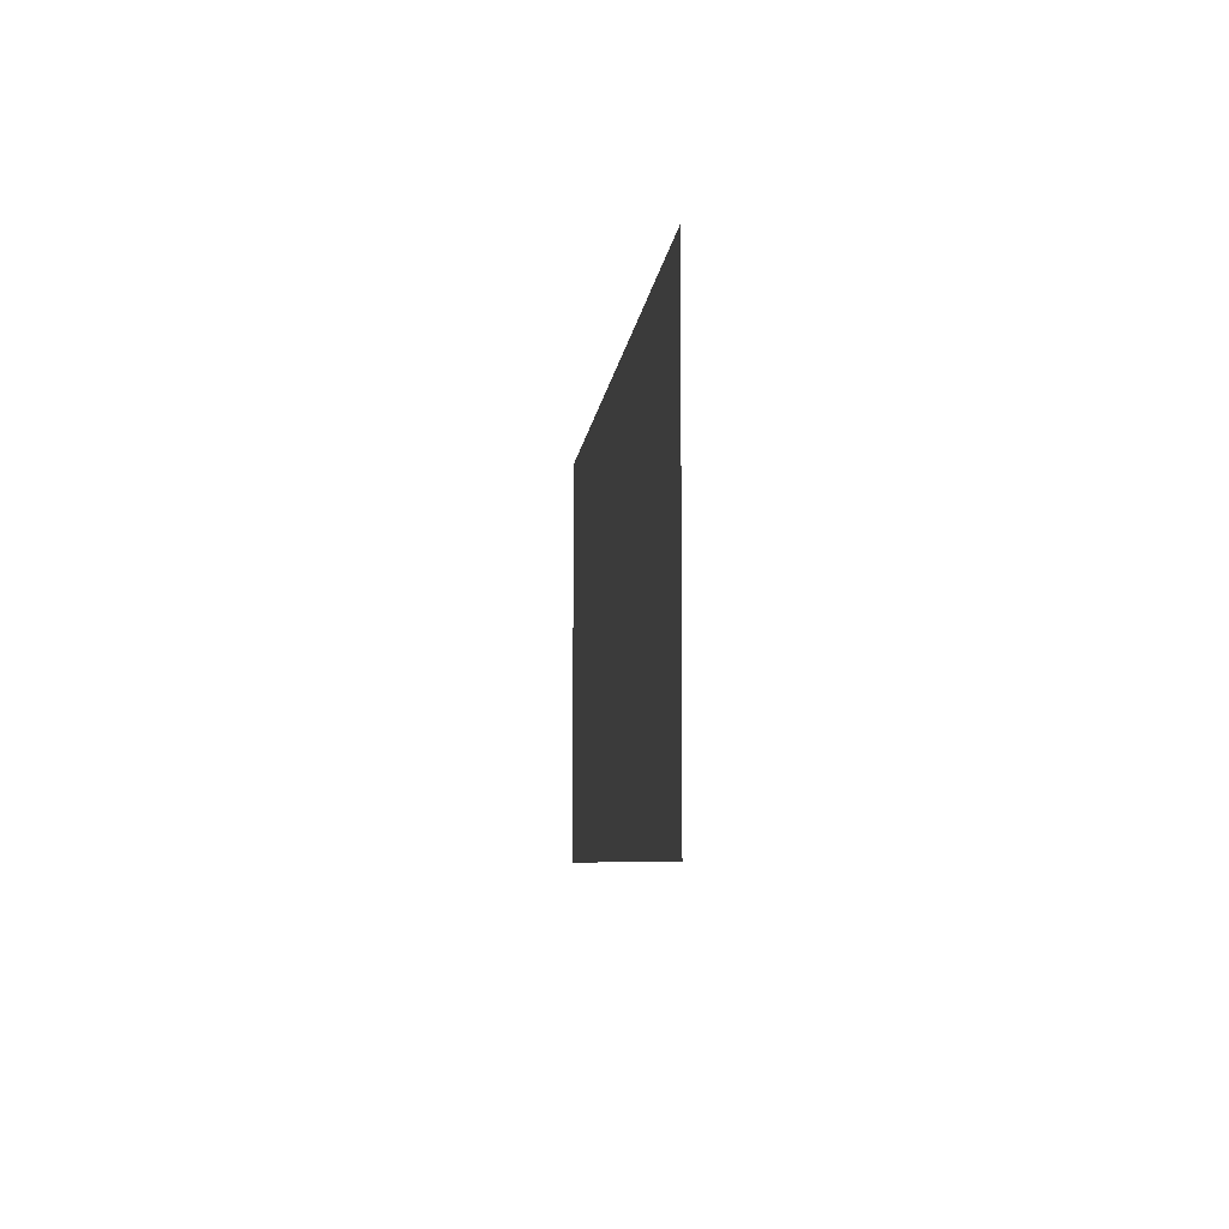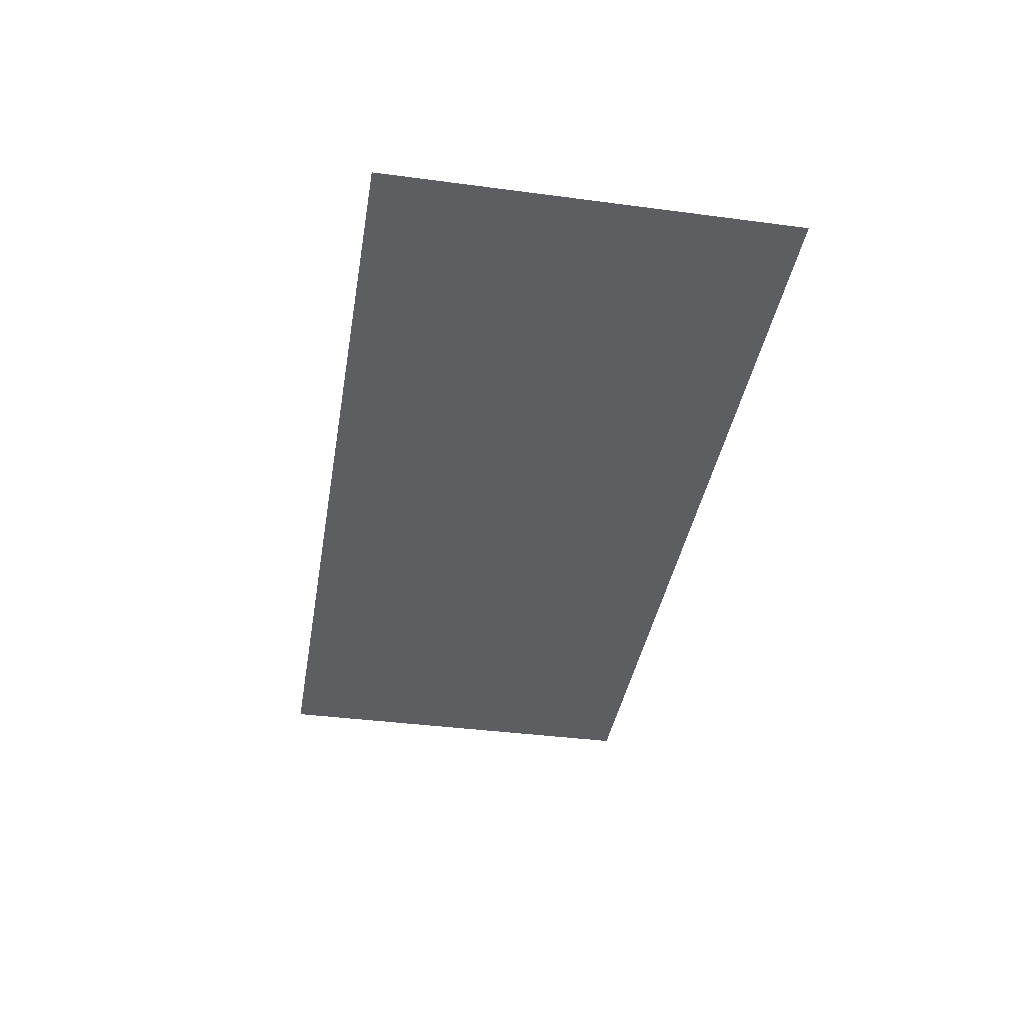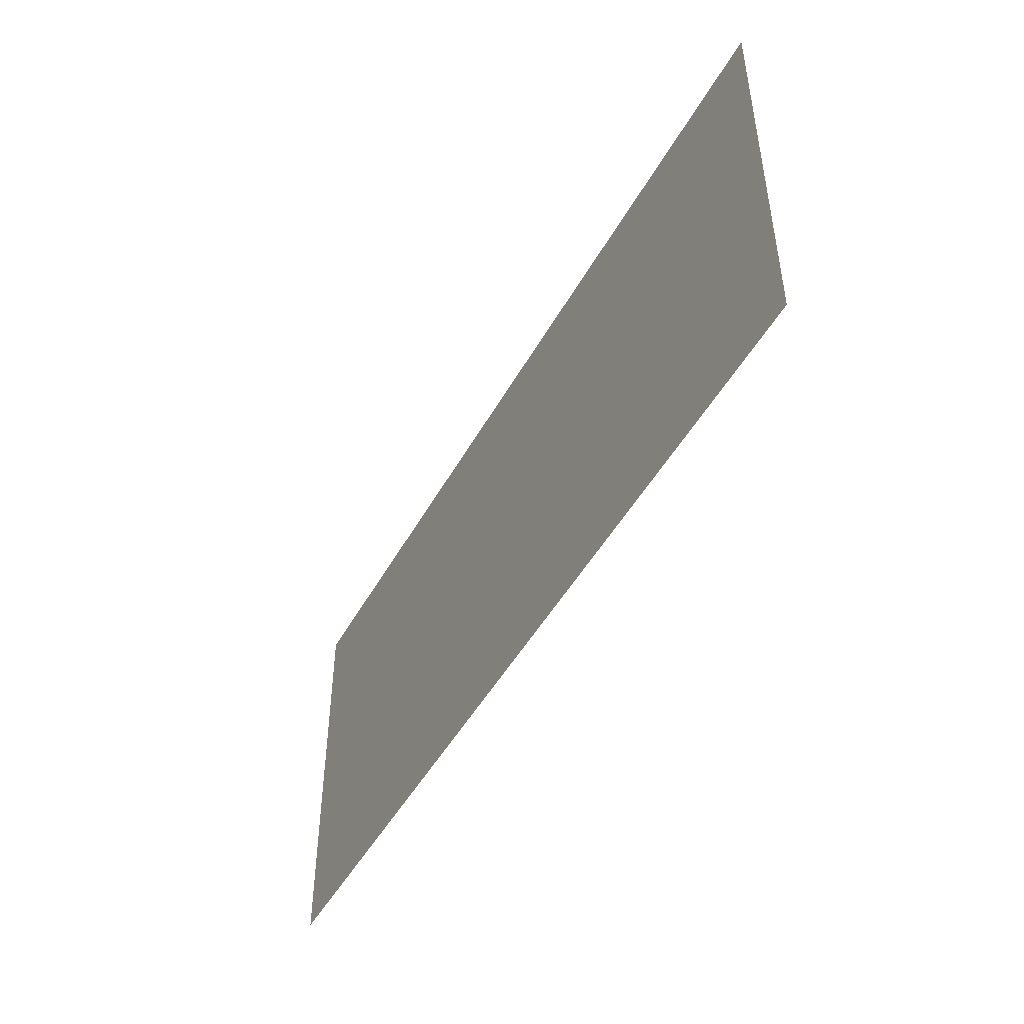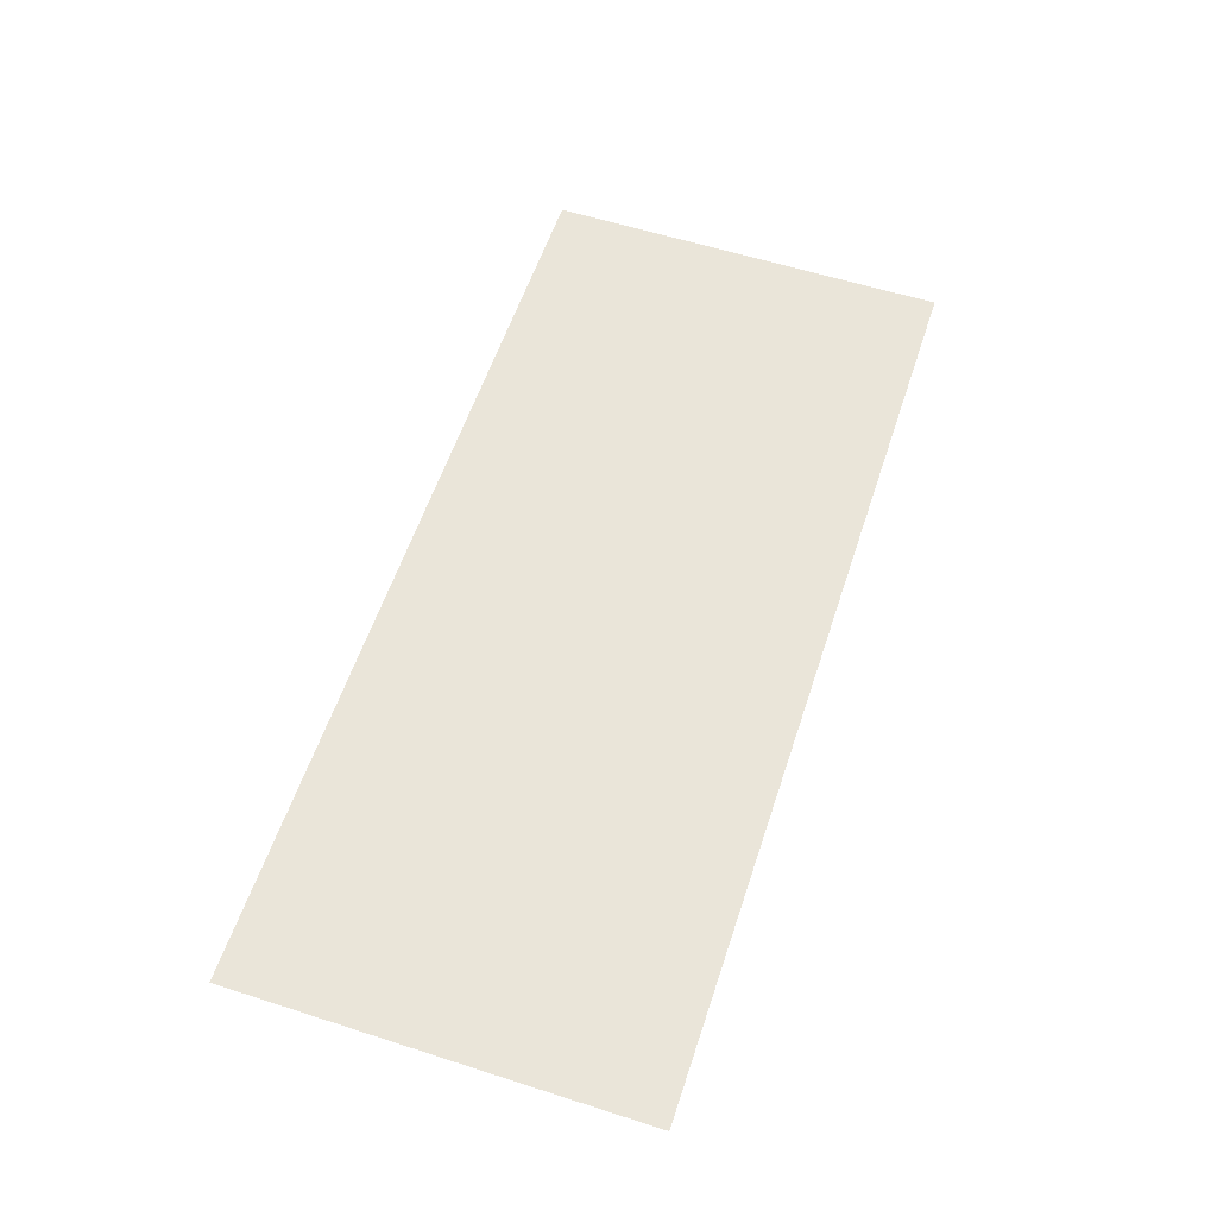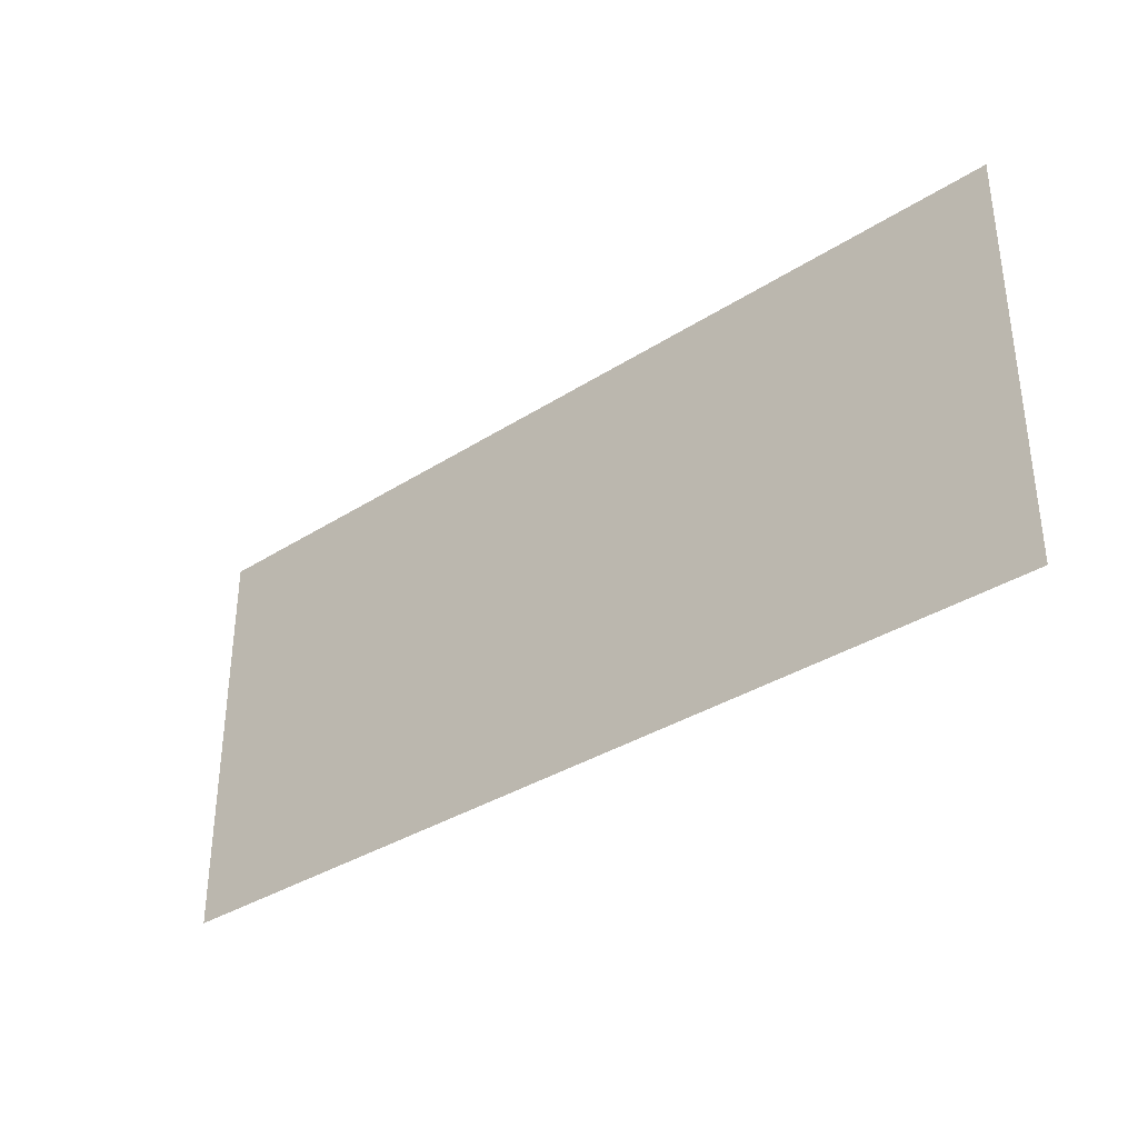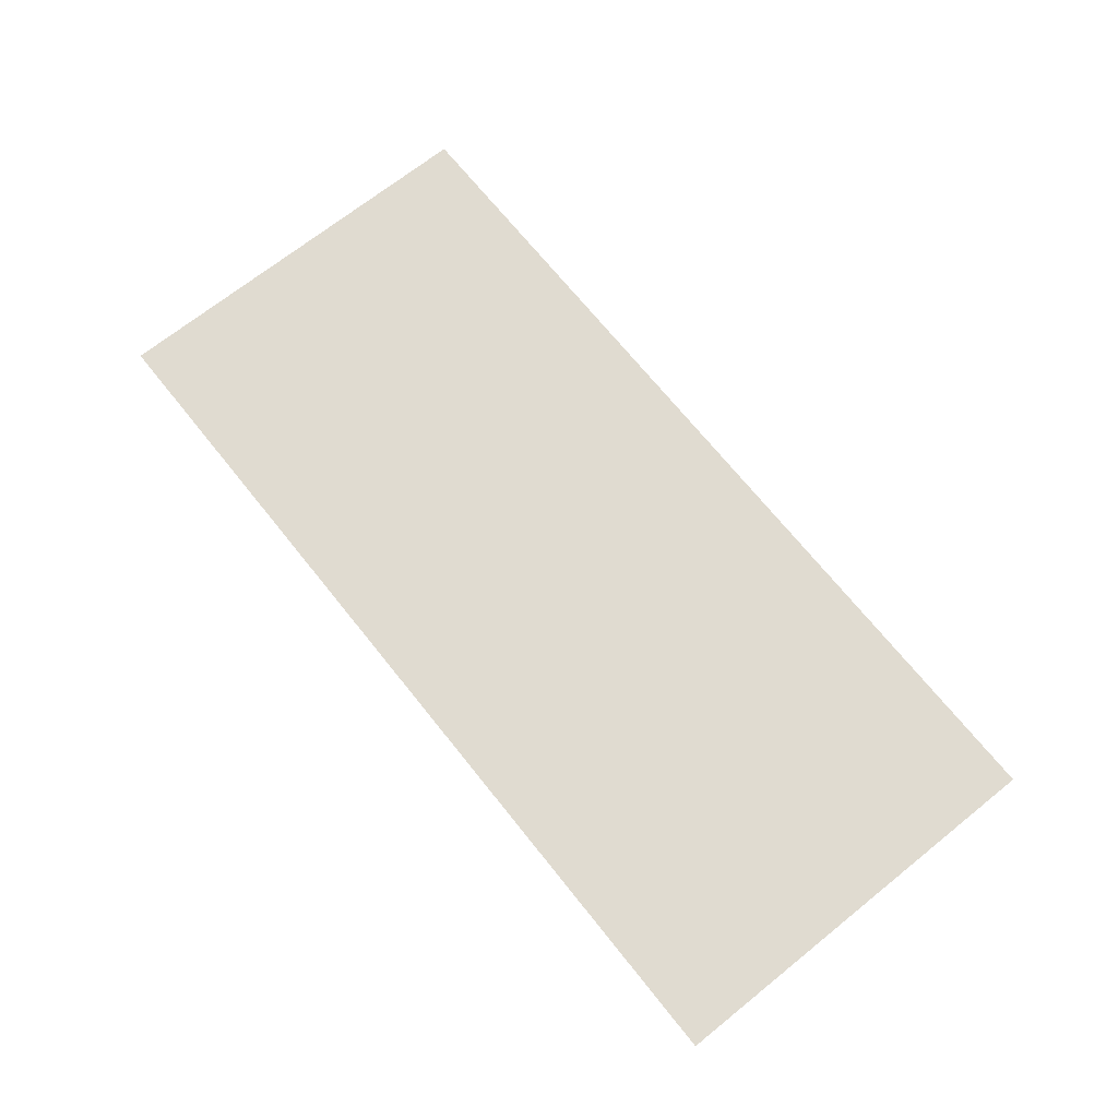
<metadata>
{"format":"obj","ext":"obj","renderer":"f3d","projection":"perspective","resolution":1024,"background":"white","views":[{"elev":-6.1,"azim":84.7,"up":"+Y"},{"elev":-39.0,"azim":-99.4,"up":"+Z"},{"elev":-47.4,"azim":-117.7,"up":"+Y"},{"elev":58.4,"azim":-71.7,"up":"+Z"},{"elev":-34.8,"azim":40.6,"up":"+Y"},{"elev":69.9,"azim":51.3,"up":"+Z"}]}
</metadata>
<code>
o mesh5/mesh5-geometry#mesh5-geometry
v -0.7785 -0.3536 -0.3765
v 0.7967 0.3465 -0.3765
v -0.7785 0.3465 -0.3765
v 0.7967 -0.3536 -0.3765
f 1 2 3
f 2 1 4
f 3 2 1
f 4 1 2

</code>
